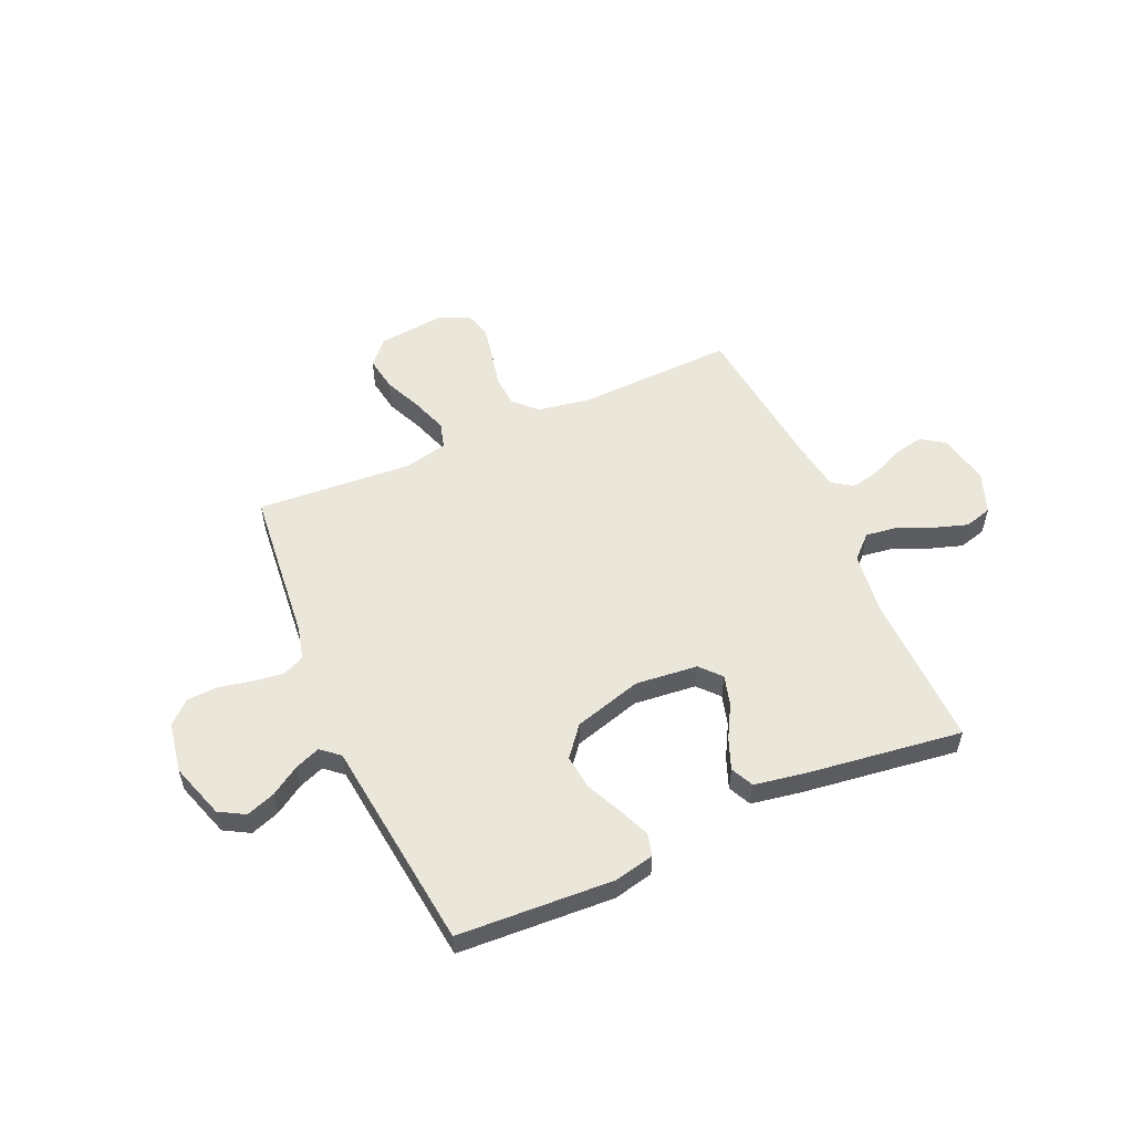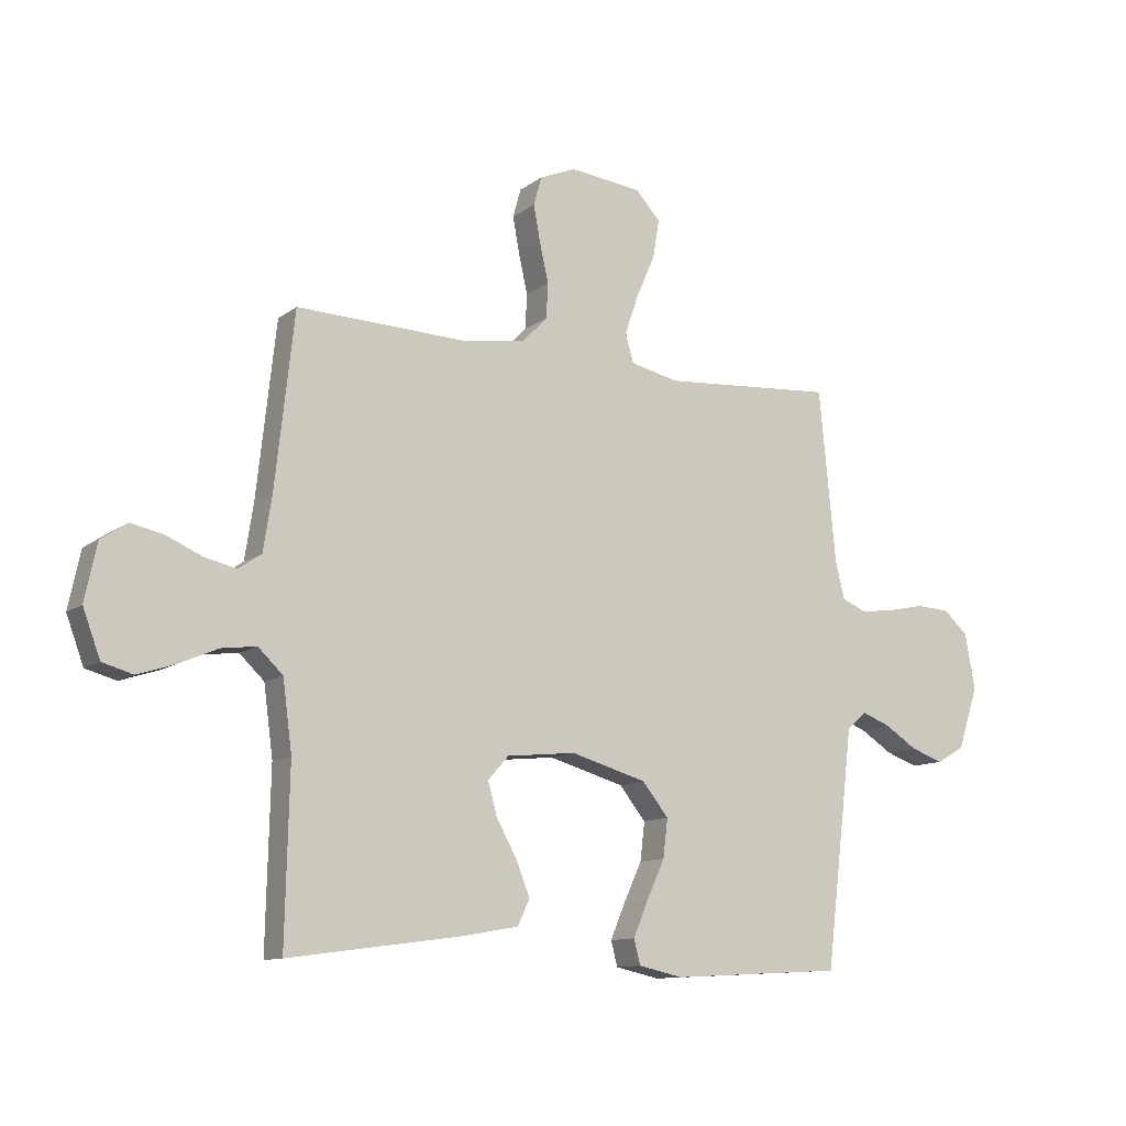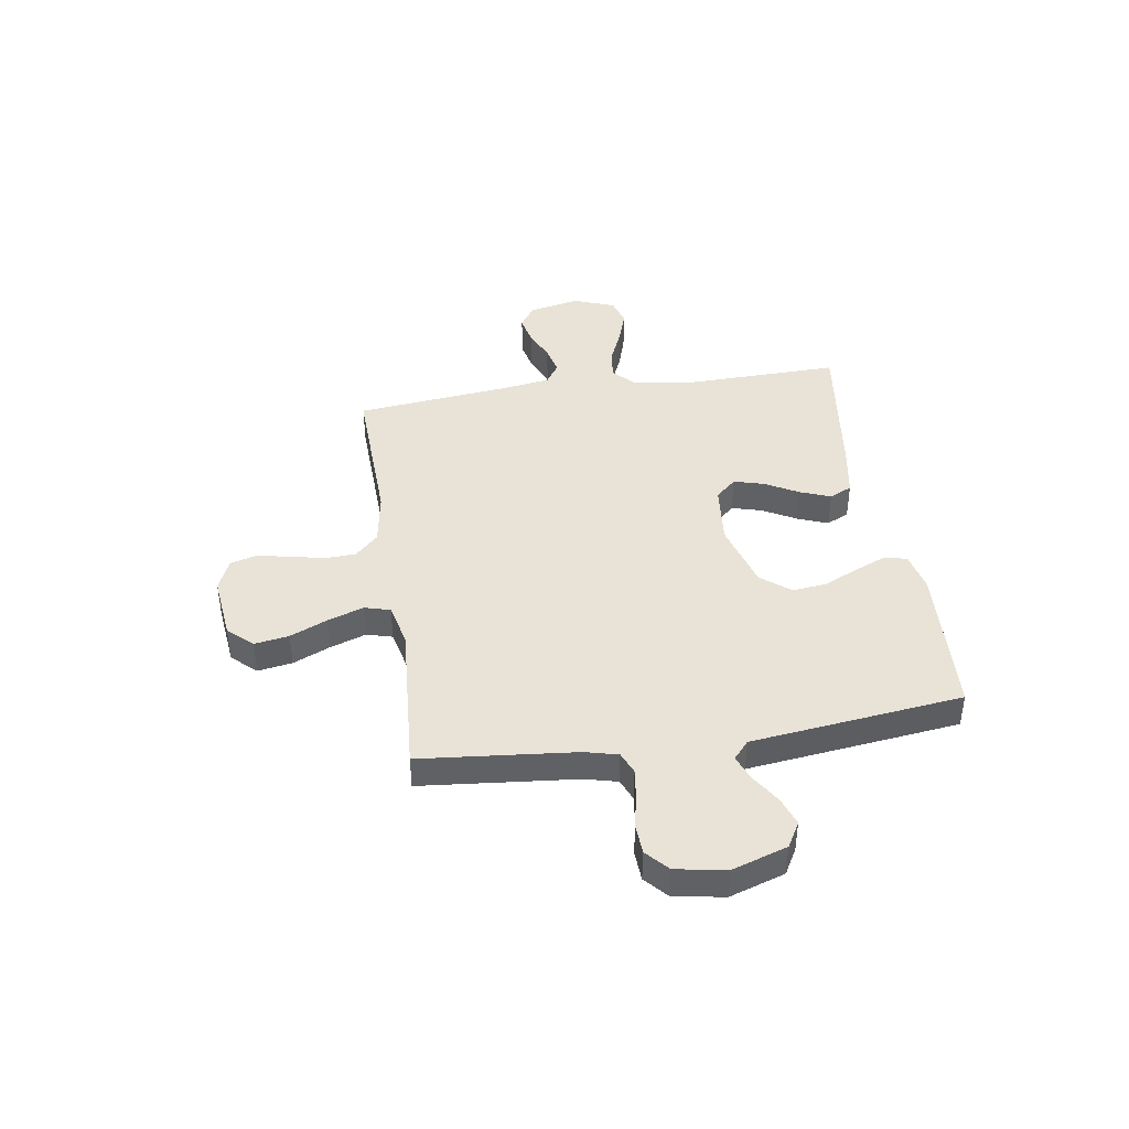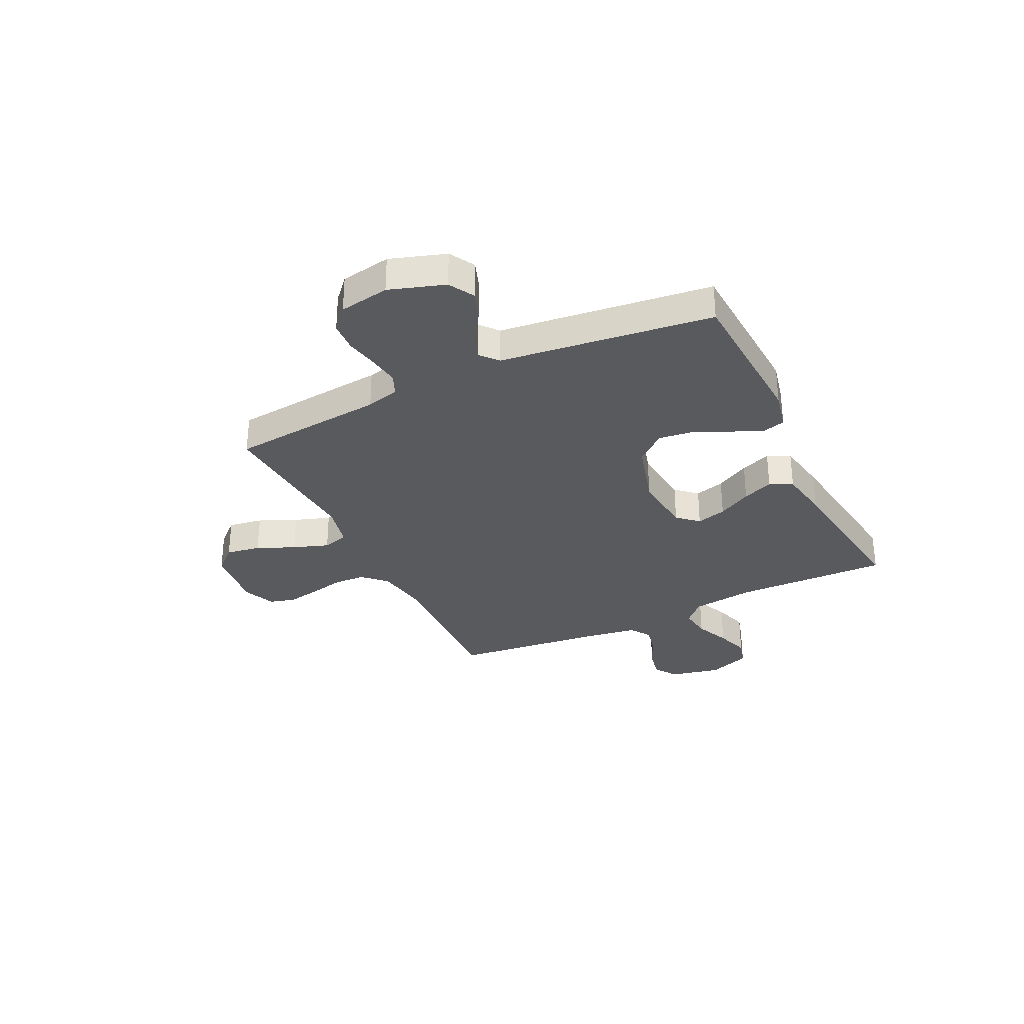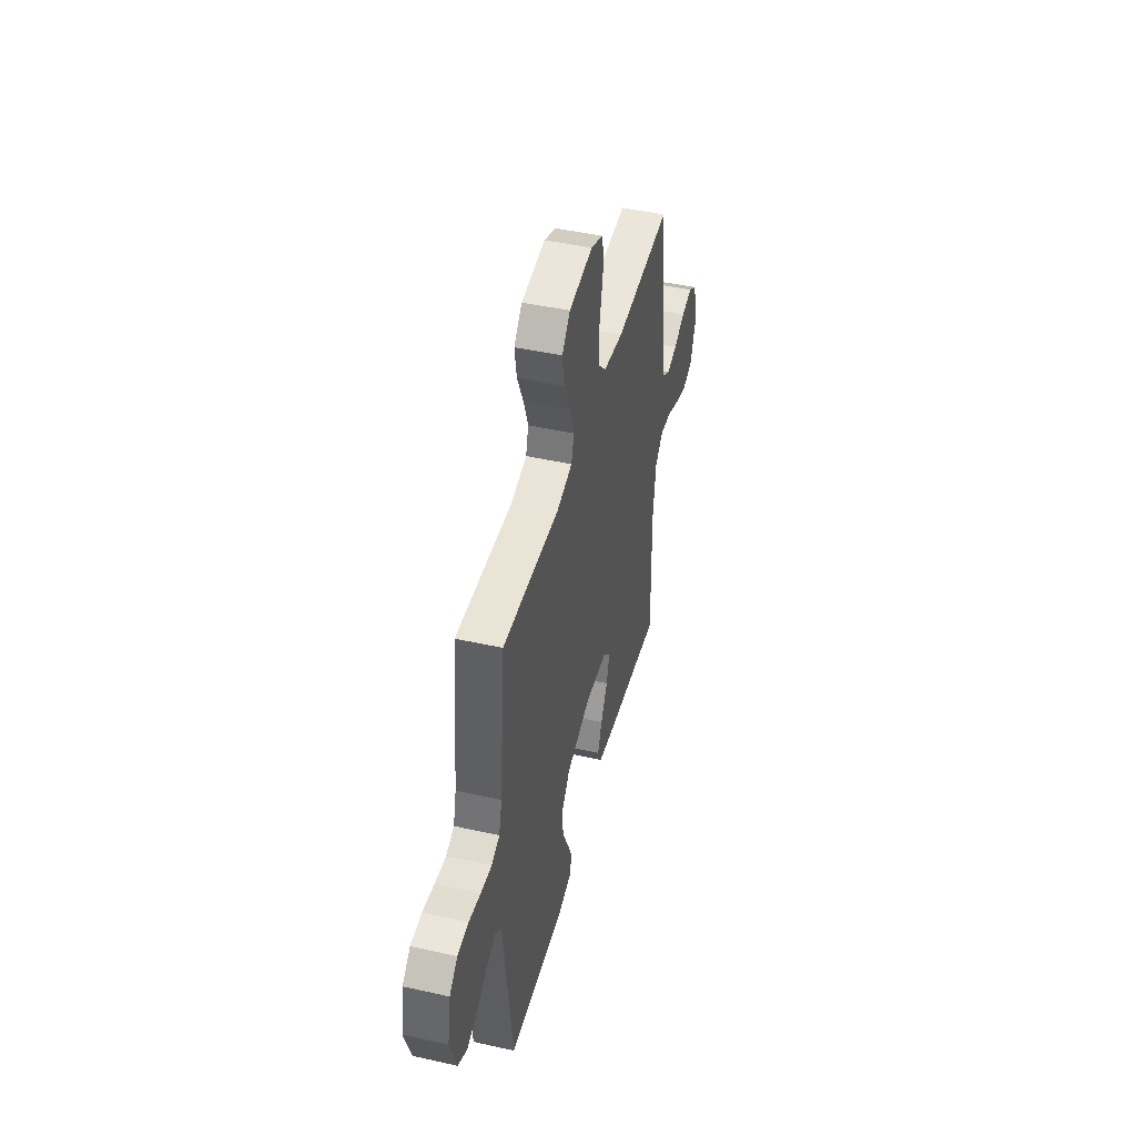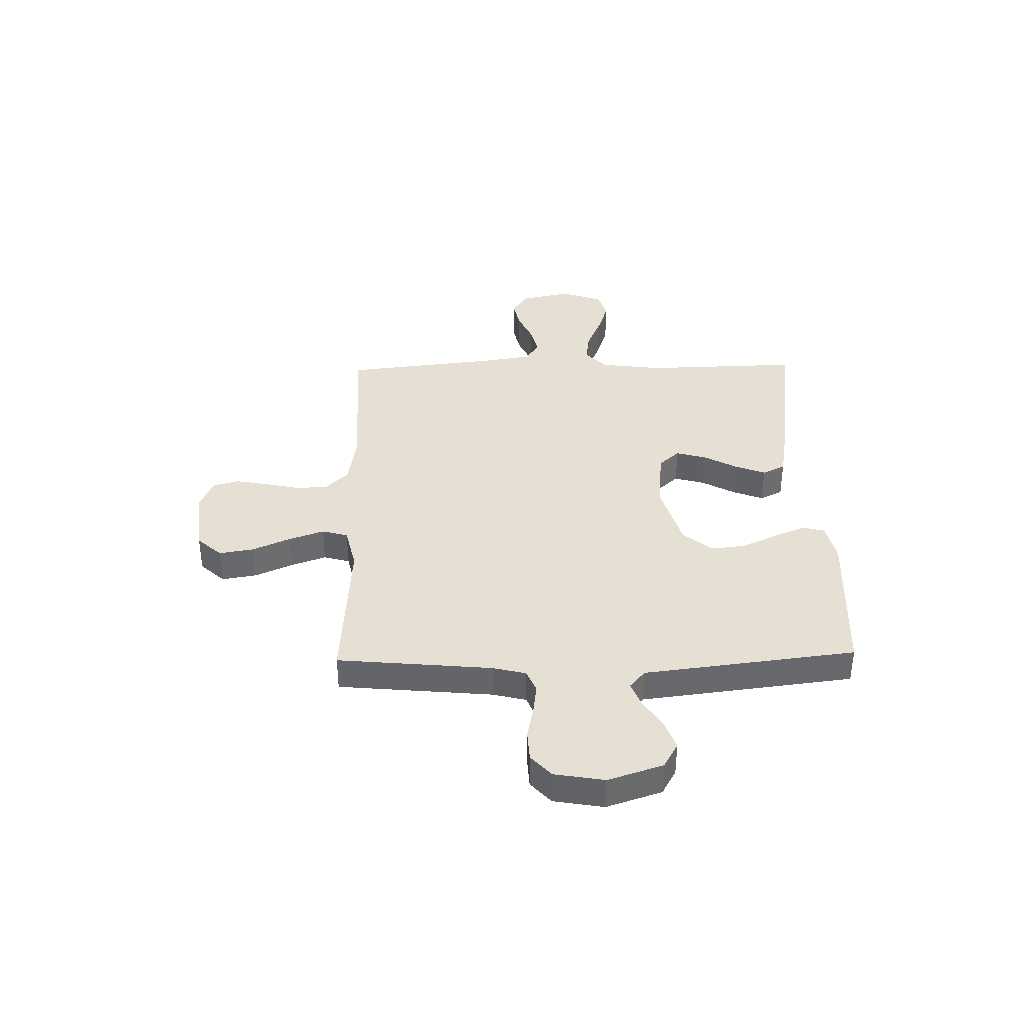
<metadata>
{"format":"obj","ext":"obj","renderer":"f3d","projection":"perspective","resolution":1024,"background":"white","views":[{"elev":54.9,"azim":156.2,"up":"+Y"},{"elev":-11.2,"azim":-30.5,"up":"+Z"},{"elev":41.9,"azim":81.3,"up":"+Y"},{"elev":-31.5,"azim":115.8,"up":"+Y"},{"elev":45.9,"azim":104.4,"up":"+Z"},{"elev":38.1,"azim":88.7,"up":"+Y"}]}
</metadata>
<code>
v 0.5 0.07 0.5
v 0.529 0.07 0.2
v 0.545 0.07 0.136
v 0.588 0.07 0.118
v 0.647 0.07 0.126
v 0.71 0.07 0.139
v 0.769 0.07 0.136
v 0.812 0.07 0.097
v 0.829 0.07 0
v 0.794 0.07 -0.107
v 0.745 0.07 -0.135
v 0.689 0.07 -0.115
v 0.633 0.07 -0.079
v 0.584 0.07 -0.06
v 0.549 0.07 -0.09
v 0.536 0.07 -0.2
v 0.5 0.07 -0.5
v 0.2 0.07 -0.516
v 0.123 0.07 -0.499
v 0.112 0.07 -0.456
v 0.137 0.07 -0.396
v 0.169 0.07 -0.327
v 0.177 0.07 -0.26
v 0.131 0.07 -0.203
v 0 0.07 -0.165
v -0.12 0.07 -0.177
v -0.156 0.07 -0.217
v -0.14 0.07 -0.275
v -0.104 0.07 -0.34
v -0.081 0.07 -0.399
v -0.102 0.07 -0.443
v -0.2 0.07 -0.46
v -0.5 0.07 -0.5
v -0.493 0.07 -0.2
v -0.509 0.07 -0.079
v -0.552 0.07 -0.038
v -0.613 0.07 -0.046
v -0.68 0.07 -0.075
v -0.745 0.07 -0.096
v -0.798 0.07 -0.081
v -0.828 0.07 0
v -0.807 0.07 0.099
v -0.762 0.07 0.129
v -0.705 0.07 0.117
v -0.644 0.07 0.09
v -0.588 0.07 0.077
v -0.548 0.07 0.104
v -0.533 0.07 0.2
v -0.5 0.07 0.5
v -0.2 0.07 0.489
v -0.095 0.07 0.506
v -0.052 0.07 0.55
v -0.049 0.07 0.611
v -0.064 0.07 0.678
v -0.076 0.07 0.742
v -0.062 0.07 0.792
v 0 0.07 0.818
v 0.126 0.07 0.804
v 0.169 0.07 0.757
v 0.158 0.07 0.69
v 0.126 0.07 0.617
v 0.102 0.07 0.548
v 0.116 0.07 0.498
v 0.2 0.07 0.479
v 0.5 0 0.5
v 0.529 0 0.2
v 0.545 0 0.136
v 0.588 0 0.118
v 0.647 0 0.126
v 0.71 0 0.139
v 0.769 0 0.136
v 0.812 0 0.097
v 0.829 0 0
v 0.794 0 -0.107
v 0.745 0 -0.135
v 0.689 0 -0.115
v 0.633 0 -0.079
v 0.584 0 -0.06
v 0.549 0 -0.09
v 0.536 0 -0.2
v 0.5 0 -0.5
v 0.2 0 -0.516
v 0.123 0 -0.499
v 0.112 0 -0.456
v 0.137 0 -0.396
v 0.169 0 -0.327
v 0.177 0 -0.26
v 0.131 0 -0.203
v 0 0 -0.165
v -0.12 0 -0.177
v -0.156 0 -0.217
v -0.14 0 -0.275
v -0.104 0 -0.34
v -0.081 0 -0.399
v -0.102 0 -0.443
v -0.2 0 -0.46
v -0.5 0 -0.5
v -0.493 0 -0.2
v -0.509 0 -0.079
v -0.552 0 -0.038
v -0.613 0 -0.046
v -0.68 0 -0.075
v -0.745 0 -0.096
v -0.798 0 -0.081
v -0.828 0 0
v -0.807 0 0.099
v -0.762 0 0.129
v -0.705 0 0.117
v -0.644 0 0.09
v -0.588 0 0.077
v -0.548 0 0.104
v -0.533 0 0.2
v -0.5 0 0.5
v -0.2 0 0.489
v -0.095 0 0.506
v -0.052 0 0.55
v -0.049 0 0.611
v -0.064 0 0.678
v -0.076 0 0.742
v -0.062 0 0.792
v 0 0 0.818
v 0.126 0 0.804
v 0.169 0 0.757
v 0.158 0 0.69
v 0.126 0 0.617
v 0.102 0 0.548
v 0.116 0 0.498
v 0.2 0 0.479
f 59 60 61
f 58 59 61
f 57 58 61
f 56 57 61
f 55 56 61
f 54 55 61
f 53 54 61
f 52 53 61 62
f 51 52 62 63
f 48 49 50
f 51 63 64
f 50 51 64
f 48 50 64
f 47 48 64
f 43 44 45
f 42 43 45
f 41 42 45
f 40 41 45
f 39 40 45
f 38 39 45
f 37 38 45
f 36 37 45 46
f 64 1 2
f 47 64 2
f 46 47 2
f 36 46 2
f 35 36 2
f 32 33 34
f 31 32 34
f 30 31 34
f 29 30 34
f 28 29 34
f 20 21 22
f 19 20 22
f 18 19 22
f 17 18 22
f 16 17 22
f 15 16 22
f 14 15 22 23
f 11 12 13
f 10 11 13
f 9 10 13
f 8 9 13
f 7 8 13
f 6 7 13
f 5 6 13
f 4 5 13 14
f 14 23 24
f 4 14 24
f 3 4 24
f 27 28 34 35
f 26 27 35
f 35 2 3
f 26 35 3
f 25 26 3
f 3 24 25
f 125 124 123
f 125 123 122
f 125 122 121
f 125 121 120
f 125 120 119
f 125 119 118
f 125 118 117
f 126 125 117 116
f 127 126 116 115
f 114 113 112
f 128 127 115
f 128 115 114
f 128 114 112
f 128 112 111
f 109 108 107
f 109 107 106
f 109 106 105
f 109 105 104
f 109 104 103
f 109 103 102
f 109 102 101
f 110 109 101 100
f 66 65 128
f 66 128 111
f 66 111 110
f 66 110 100
f 66 100 99
f 98 97 96
f 98 96 95
f 98 95 94
f 98 94 93
f 98 93 92
f 86 85 84
f 86 84 83
f 86 83 82
f 86 82 81
f 86 81 80
f 86 80 79
f 87 86 79 78
f 77 76 75
f 77 75 74
f 77 74 73
f 77 73 72
f 77 72 71
f 77 71 70
f 77 70 69
f 78 77 69 68
f 88 87 78
f 88 78 68
f 88 68 67
f 99 98 92 91
f 99 91 90
f 67 66 99
f 67 99 90
f 67 90 89
f 89 88 67
f 1 65 66 2
f 2 66 67 3
f 3 67 68 4
f 4 68 69 5
f 5 69 70 6
f 6 70 71 7
f 7 71 72 8
f 8 72 73 9
f 9 73 74 10
f 10 74 75 11
f 11 75 76 12
f 12 76 77 13
f 13 77 78 14
f 14 78 79 15
f 15 79 80 16
f 16 80 81 17
f 17 81 82 18
f 18 82 83 19
f 19 83 84 20
f 20 84 85 21
f 21 85 86 22
f 22 86 87 23
f 23 87 88 24
f 24 88 89 25
f 25 89 90 26
f 26 90 91 27
f 27 91 92 28
f 28 92 93 29
f 29 93 94 30
f 30 94 95 31
f 31 95 96 32
f 32 96 97 33
f 33 97 98 34
f 34 98 99 35
f 35 99 100 36
f 36 100 101 37
f 37 101 102 38
f 38 102 103 39
f 39 103 104 40
f 40 104 105 41
f 41 105 106 42
f 42 106 107 43
f 43 107 108 44
f 44 108 109 45
f 45 109 110 46
f 46 110 111 47
f 47 111 112 48
f 48 112 113 49
f 49 113 114 50
f 50 114 115 51
f 51 115 116 52
f 52 116 117 53
f 53 117 118 54
f 54 118 119 55
f 55 119 120 56
f 56 120 121 57
f 57 121 122 58
f 58 122 123 59
f 59 123 124 60
f 60 124 125 61
f 61 125 126 62
f 62 126 127 63
f 63 127 128 64
f 64 128 65 1

</code>
